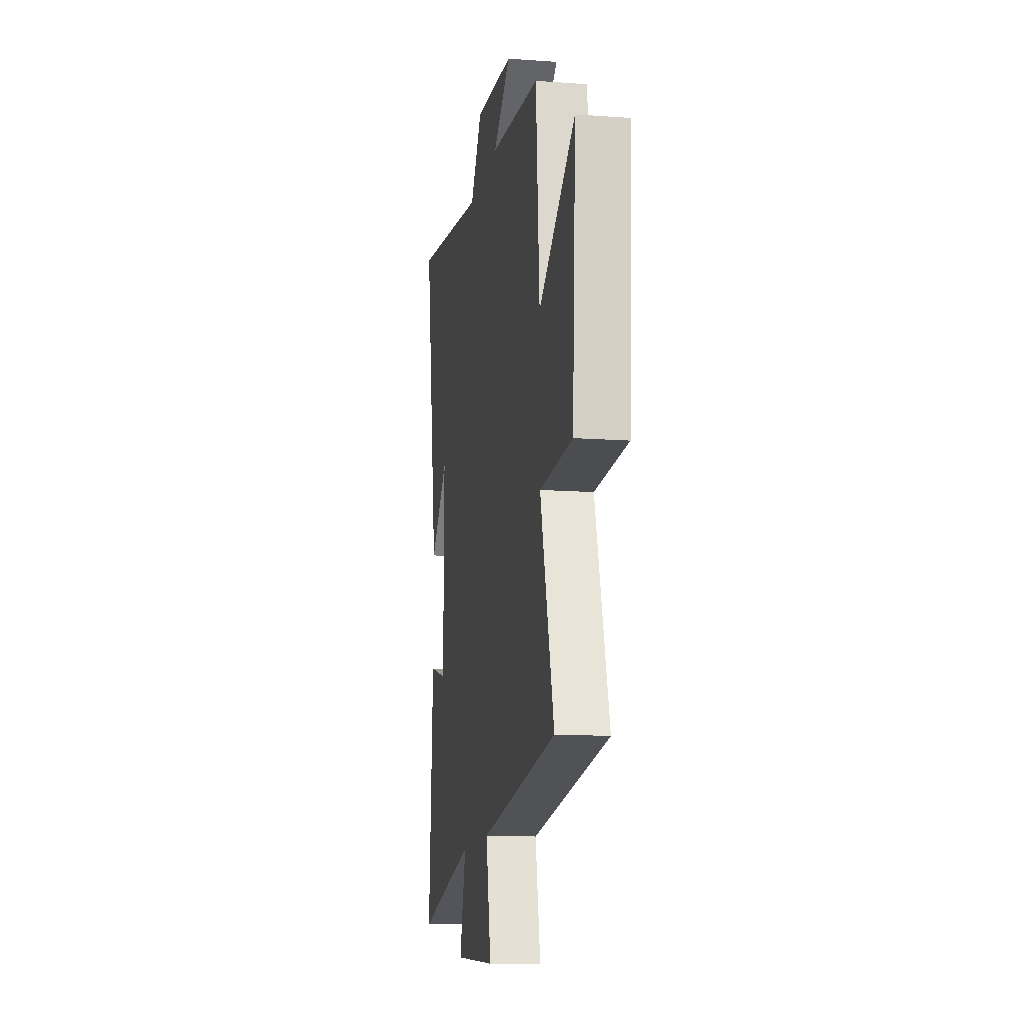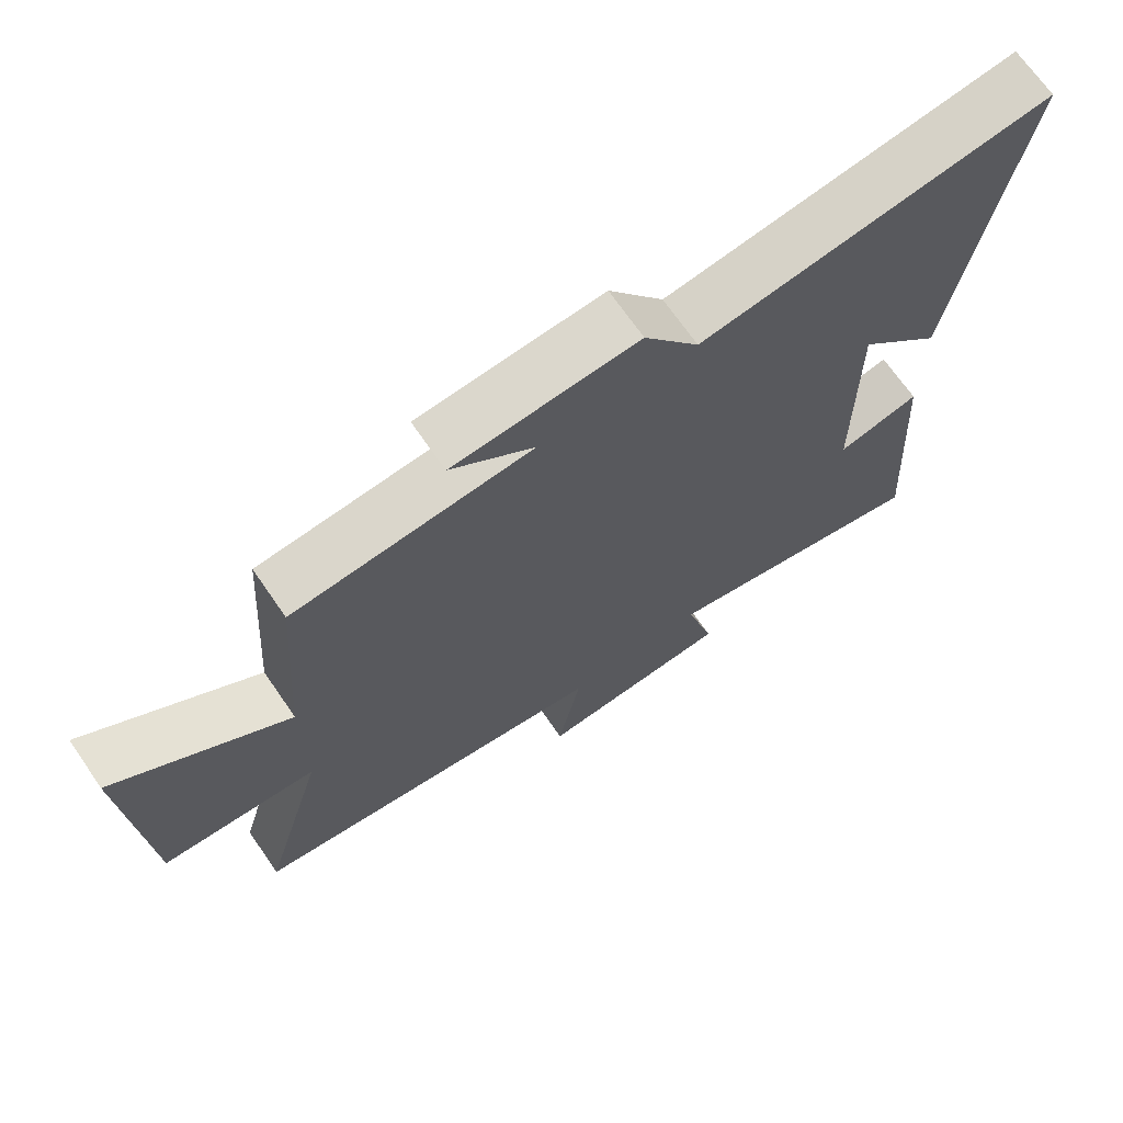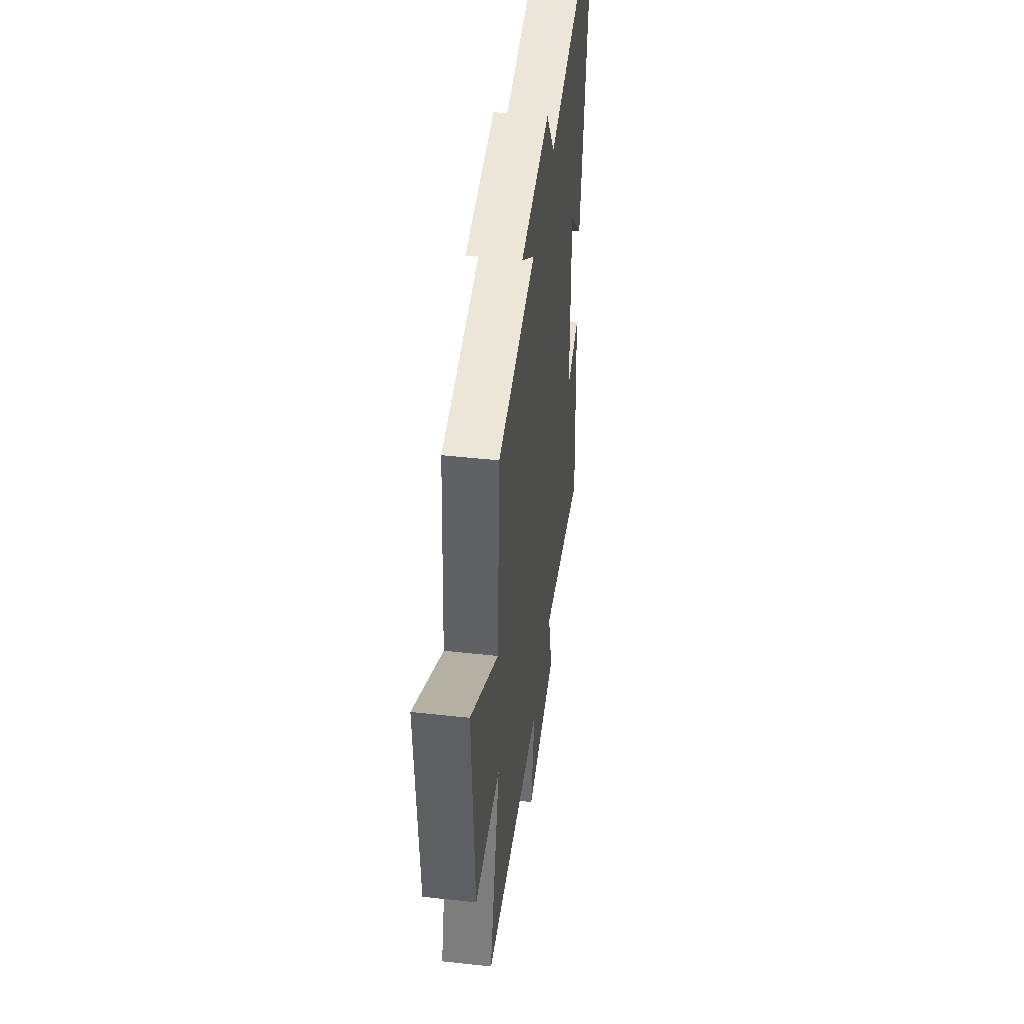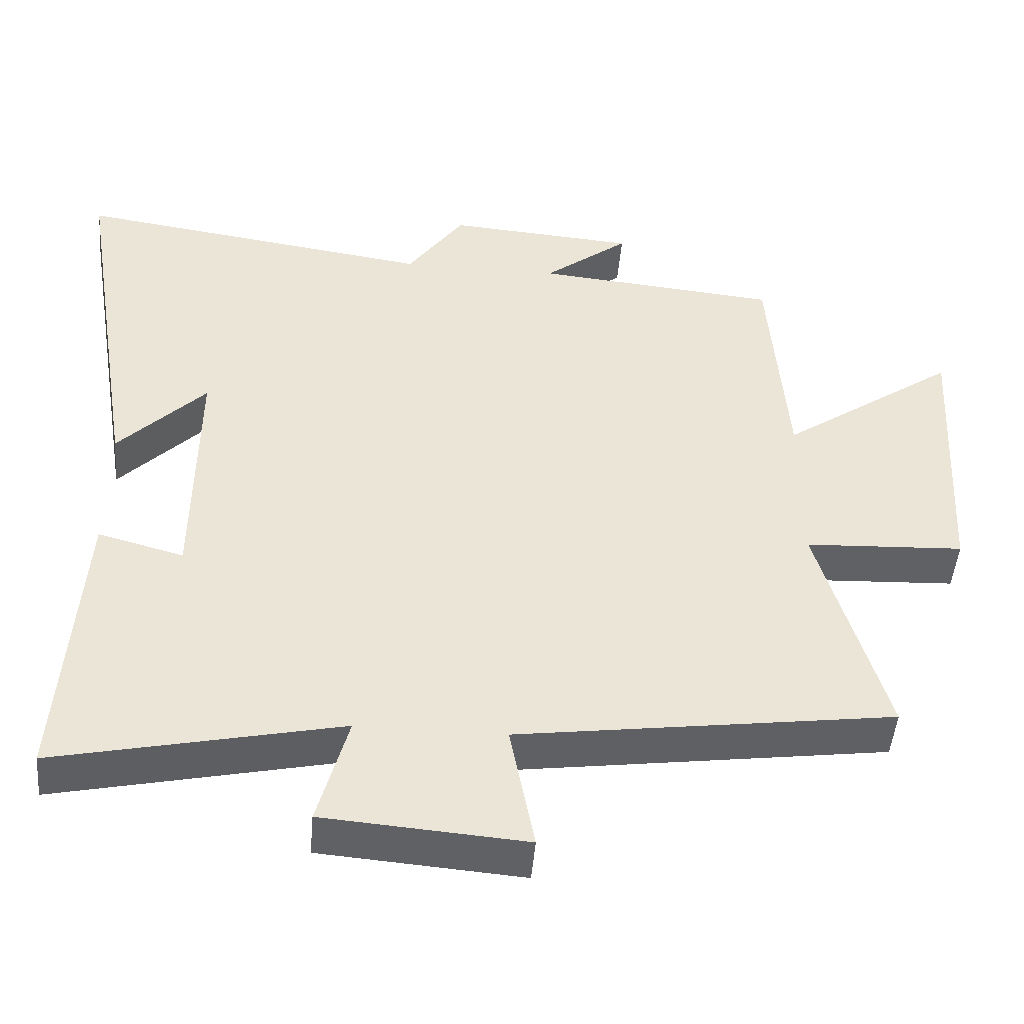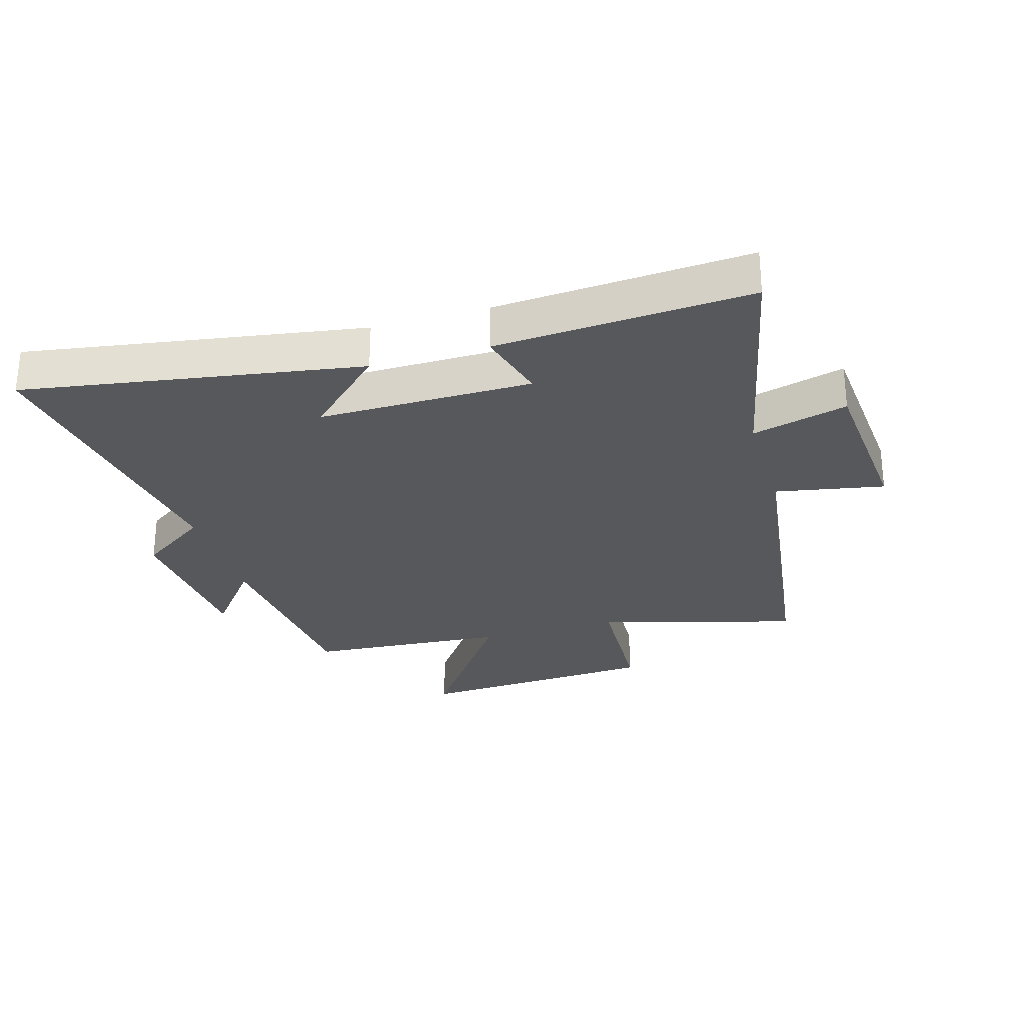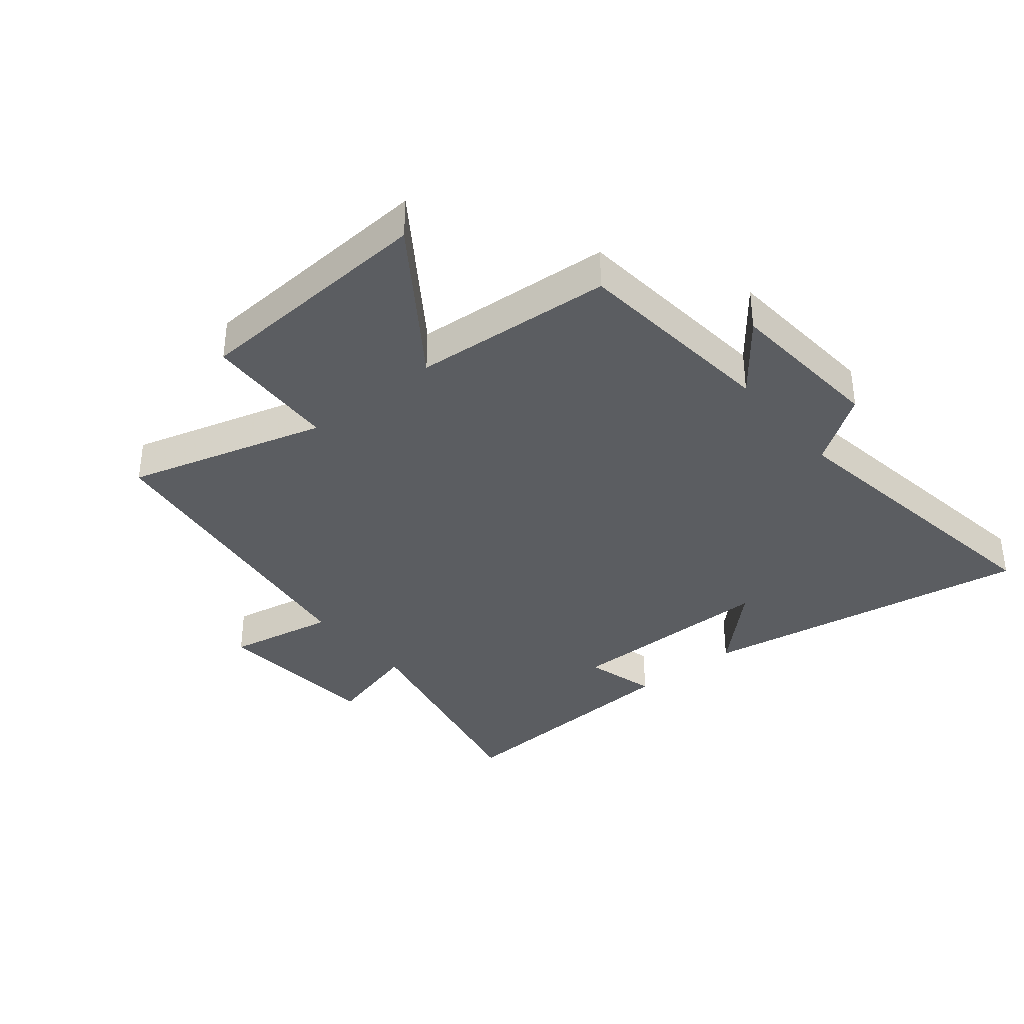
<metadata>
{"format":"obj","ext":"obj","renderer":"f3d","projection":"perspective","resolution":1024,"background":"white","views":[{"elev":-13.0,"azim":-99.6,"up":"+Z"},{"elev":69.4,"azim":-34.6,"up":"+Z"},{"elev":45.9,"azim":-82.8,"up":"+Z"},{"elev":-47.5,"azim":175.2,"up":"+Z"},{"elev":-28.0,"azim":106.5,"up":"+Y"},{"elev":-36.1,"azim":-50.6,"up":"+Y"}]}
</metadata>
<code>
v 0.527 0.07 -0.586
v 0.133 0.07 -0.5
v 0.175 0.07 -0.657
v -0.105 0.07 -0.679
v -0.071 0.07 -0.5
v -0.593 0.07 -0.428
v -0.5 0.07 -0.101
v -0.722 0.07 -0.09
v -0.746 0.07 0.312
v -0.5 0.07 0.139
v -0.476 0.07 0.468
v -0.136 0.07 0.5
v -0.255 0.07 0.594
v 0.009 0.07 0.614
v 0.088 0.07 0.5
v 0.59 0.07 0.573
v 0.5 0.07 0.023
v 0.379 0.07 0.149
v 0.381 0.07 -0.201
v 0.5 0.07 -0.169
v 0.527 0 -0.586
v 0.133 0 -0.5
v 0.175 0 -0.657
v -0.105 0 -0.679
v -0.071 0 -0.5
v -0.593 0 -0.428
v -0.5 0 -0.101
v -0.722 0 -0.09
v -0.746 0 0.312
v -0.5 0 0.139
v -0.476 0 0.468
v -0.136 0 0.5
v -0.255 0 0.594
v 0.009 0 0.614
v 0.088 0 0.5
v 0.59 0 0.573
v 0.5 0 0.023
v 0.379 0 0.149
v 0.381 0 -0.201
v 0.5 0 -0.169
f 19 20 1 2
f 18 19 2
f 15 16 17 18
f 15 18 2
f 12 13 14 15
f 12 15 2
f 11 12 2
f 10 11 2
f 7 8 9 10
f 7 10 2 3
f 5 6 7
f 5 7 3
f 3 4 5
f 22 21 40 39
f 22 39 38
f 38 37 36 35
f 22 38 35
f 35 34 33 32
f 22 35 32
f 22 32 31
f 22 31 30
f 30 29 28 27
f 23 22 30 27
f 27 26 25
f 23 27 25
f 25 24 23
f 1 21 22 2
f 2 22 23 3
f 3 23 24 4
f 4 24 25 5
f 5 25 26 6
f 6 26 27 7
f 7 27 28 8
f 8 28 29 9
f 9 29 30 10
f 10 30 31 11
f 11 31 32 12
f 12 32 33 13
f 13 33 34 14
f 14 34 35 15
f 15 35 36 16
f 16 36 37 17
f 17 37 38 18
f 18 38 39 19
f 19 39 40 20
f 20 40 21 1

</code>
